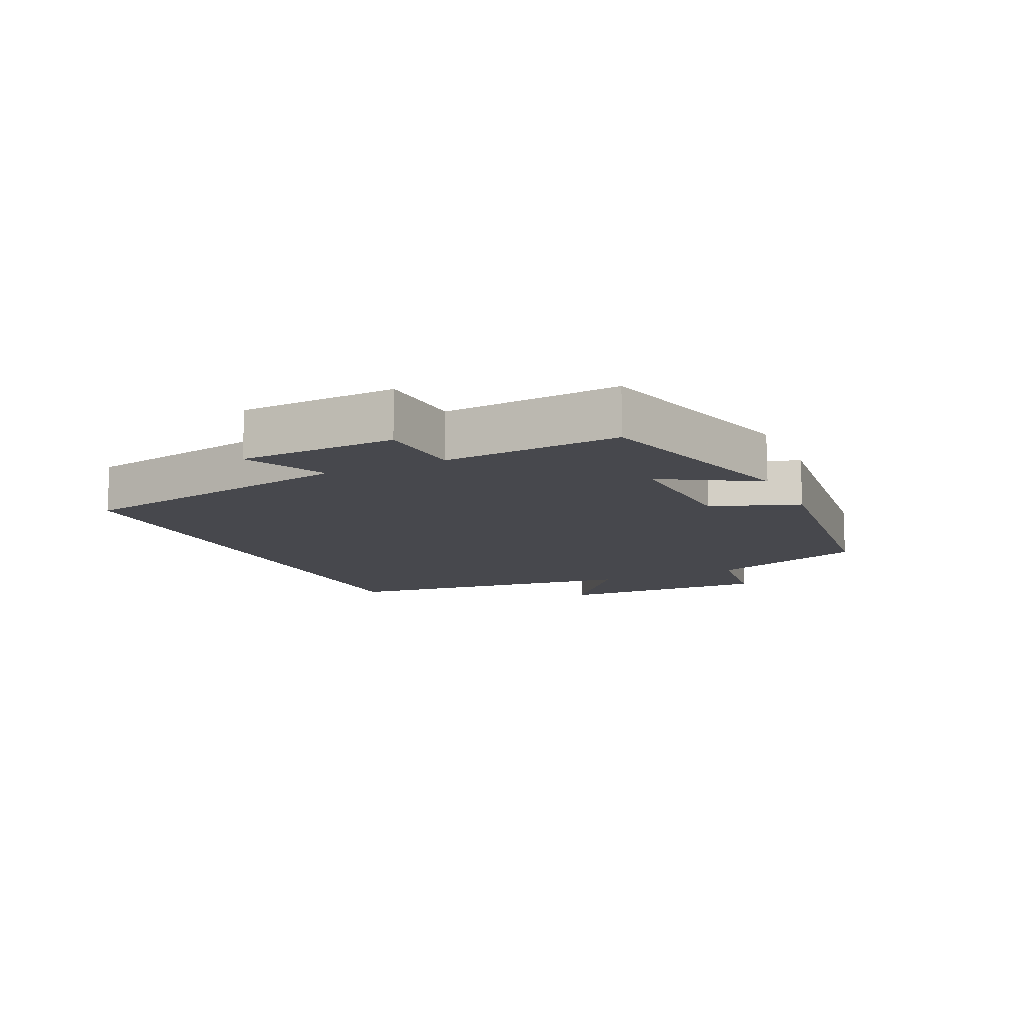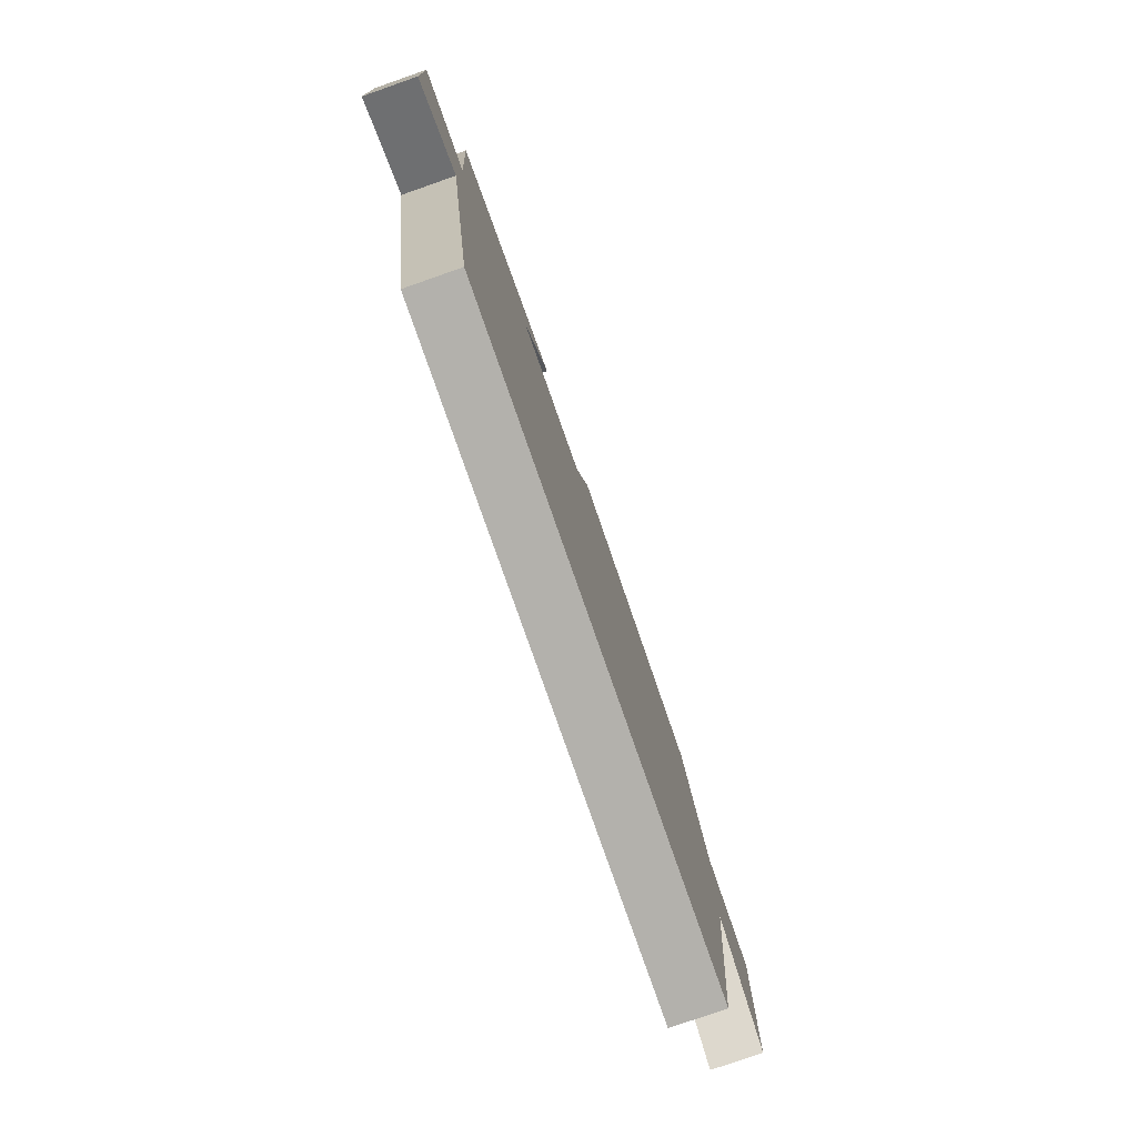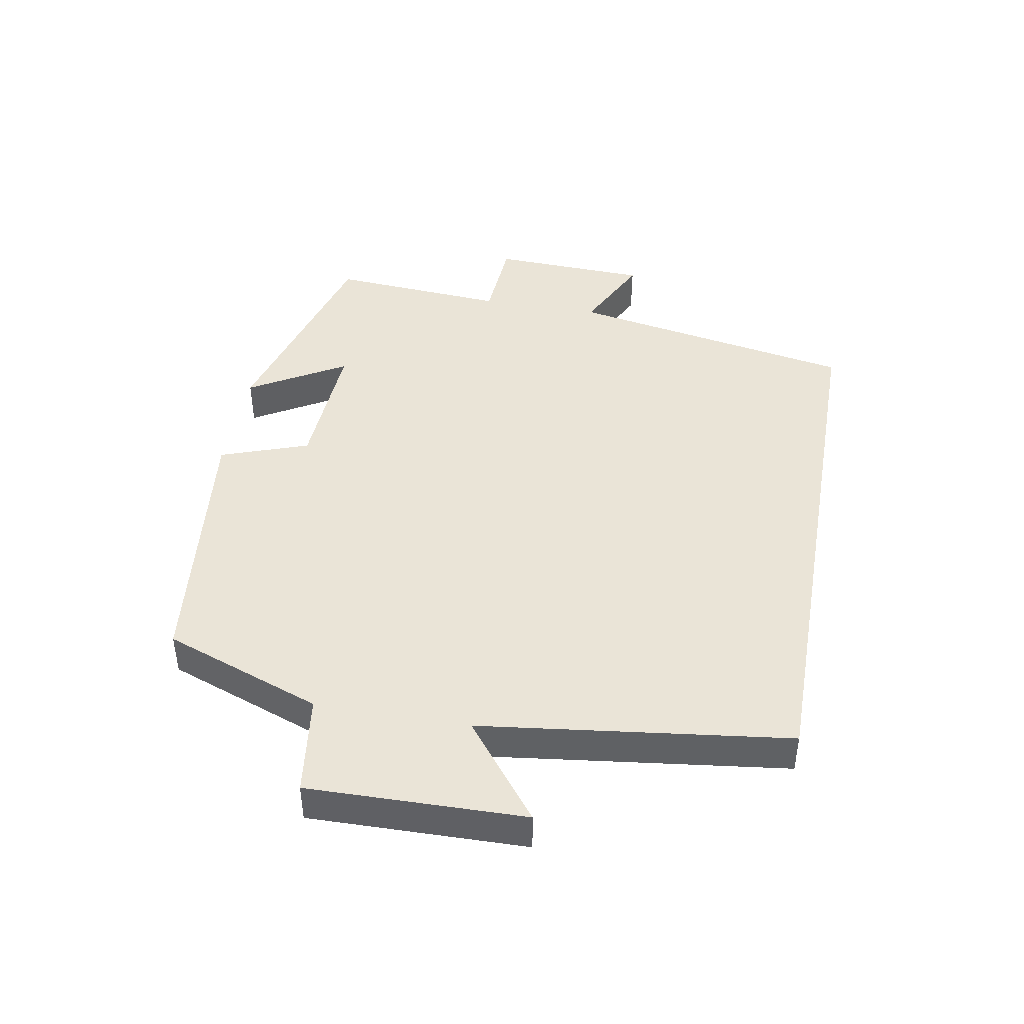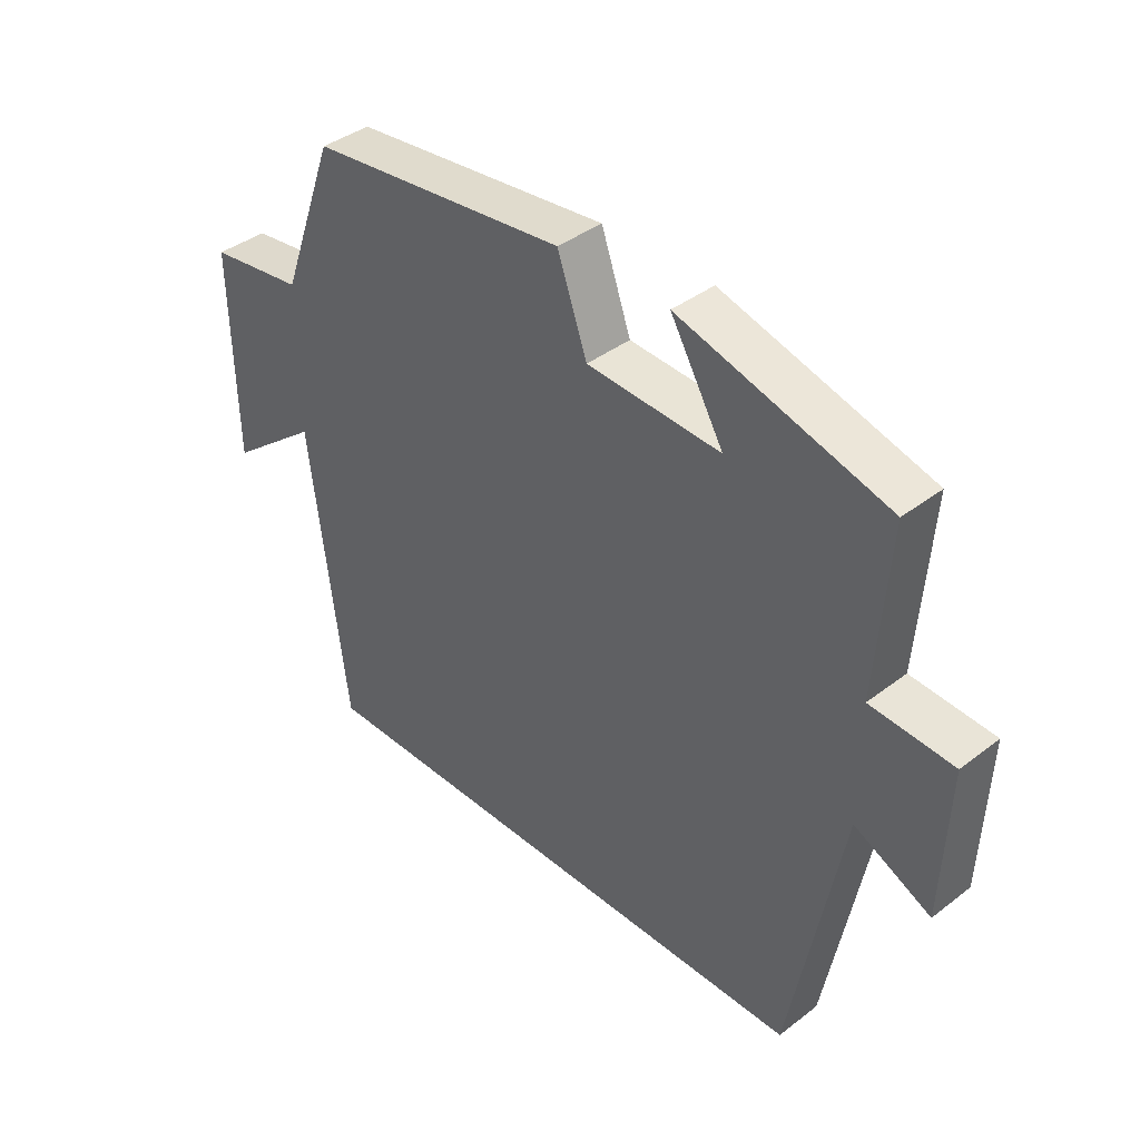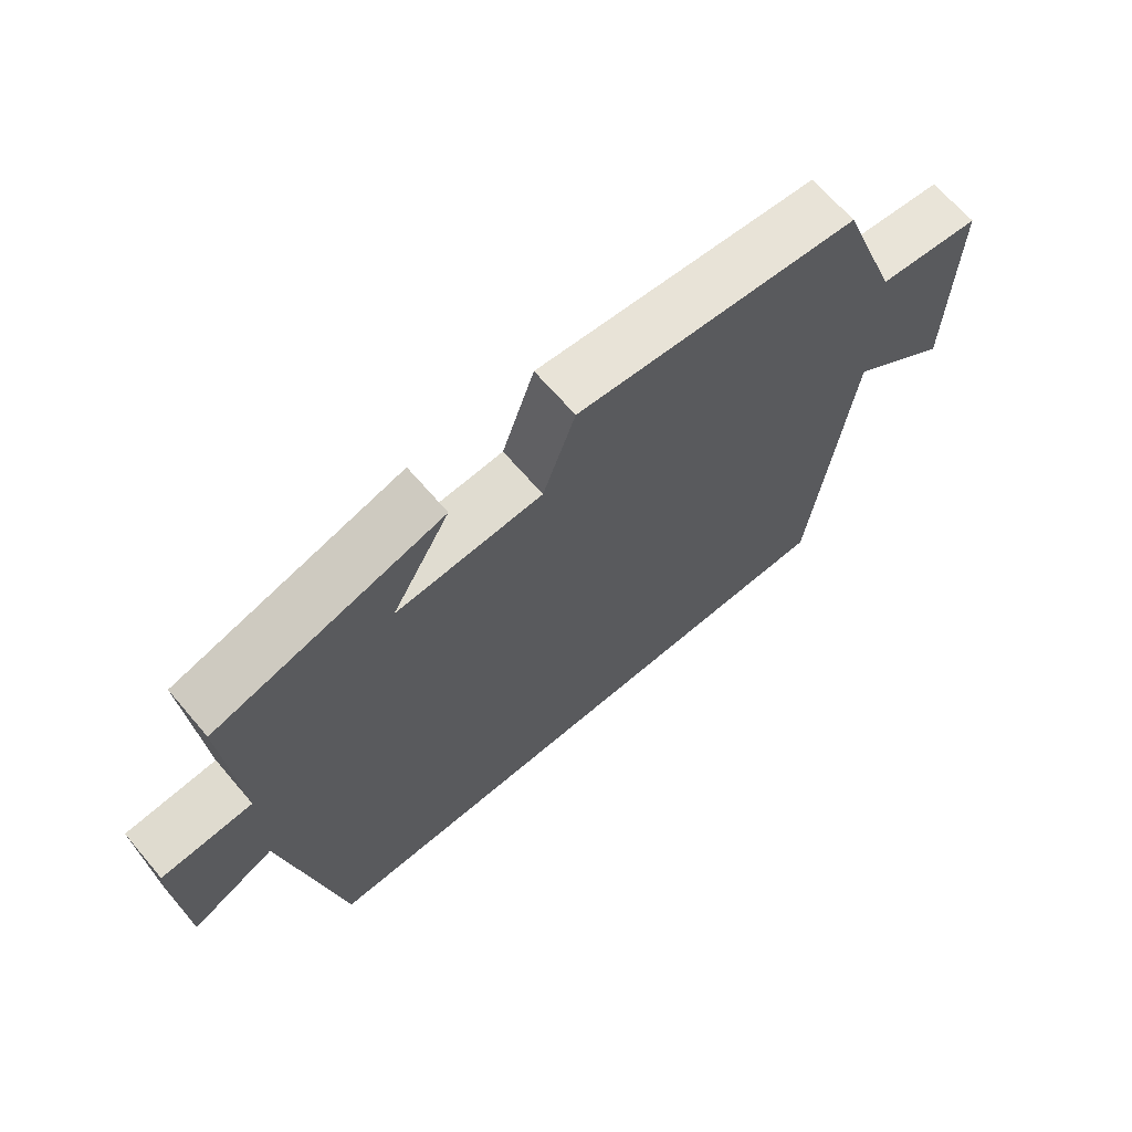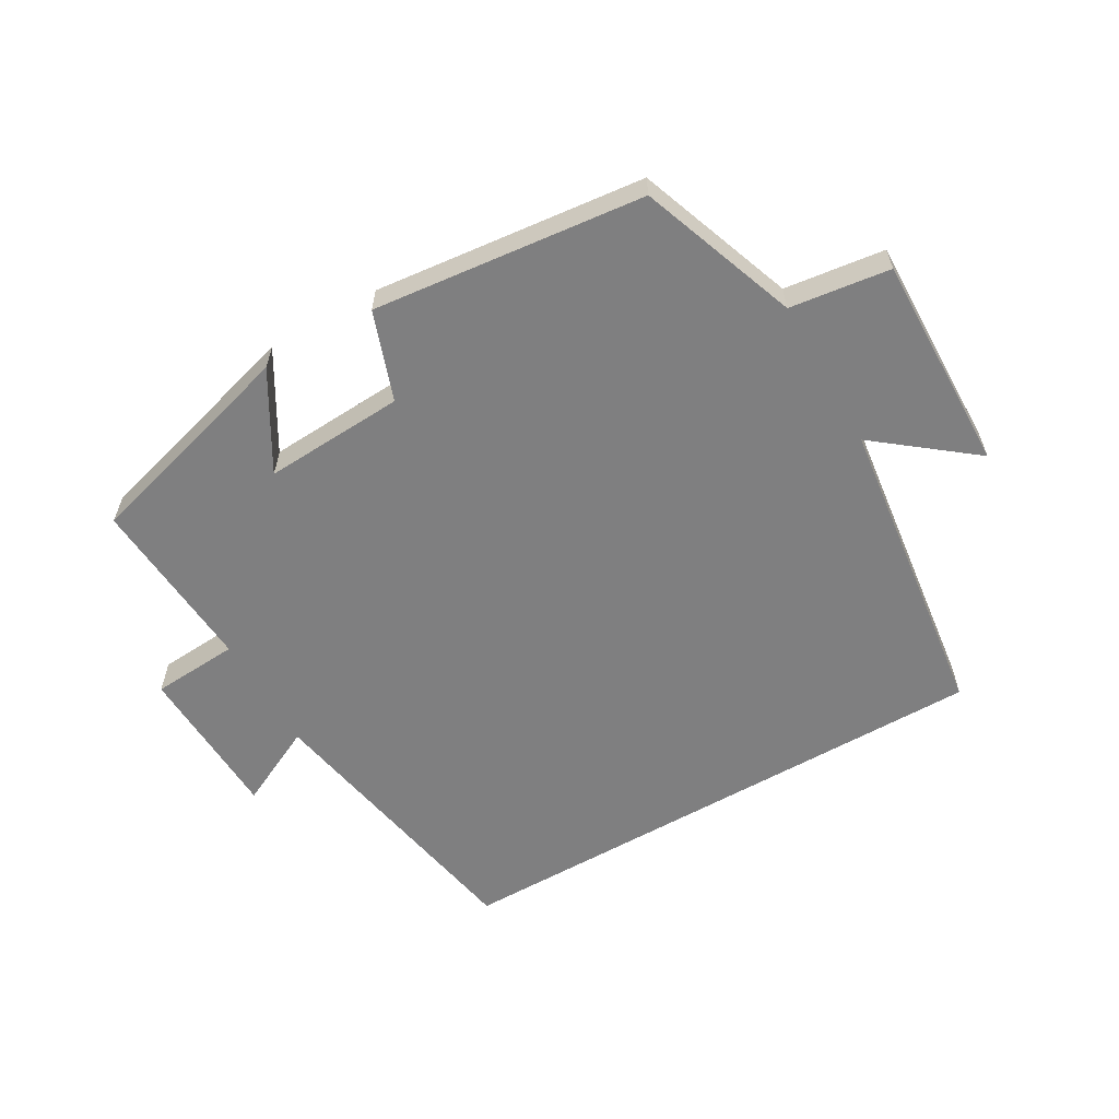
<metadata>
{"format":"obj","ext":"obj","renderer":"f3d","projection":"perspective","resolution":1024,"background":"white","views":[{"elev":-11.8,"azim":-65.2,"up":"+Y"},{"elev":-79.1,"azim":-70.7,"up":"+Z"},{"elev":43.9,"azim":100.0,"up":"+Y"},{"elev":39.4,"azim":-133.7,"up":"+Z"},{"elev":66.8,"azim":-40.5,"up":"+Z"},{"elev":-59.7,"azim":29.9,"up":"+Y"}]}
</metadata>
<code>
v 0.441 0.07 -0.5
v -0.417 0.07 -0.5
v -0.5 0.07 -0.057
v -0.624 0.07 -0.118
v -0.634 0.07 0.124
v -0.5 0.07 0.133
v -0.52 0.07 0.405
v -0.184 0.07 0.5
v -0.27 0.07 0.352
v -0.054 0.07 0.364
v -0.006 0.07 0.5
v 0.411 0.07 0.455
v 0.5 0.07 0.212
v 0.654 0.07 0.192
v 0.648 0.07 -0.142
v 0.5 0.07 -0.026
v 0.441 0 -0.5
v -0.417 0 -0.5
v -0.5 0 -0.057
v -0.624 0 -0.118
v -0.634 0 0.124
v -0.5 0 0.133
v -0.52 0 0.405
v -0.184 0 0.5
v -0.27 0 0.352
v -0.054 0 0.364
v -0.006 0 0.5
v 0.411 0 0.455
v 0.5 0 0.212
v 0.654 0 0.192
v 0.648 0 -0.142
v 0.5 0 -0.026
f 13 14 15 16
f 10 11 12 13
f 9 10 13 16
f 6 7 8 9
f 6 9 16 1
f 3 4 5 6
f 1 2 3 6
f 32 31 30 29
f 29 28 27 26
f 32 29 26 25
f 25 24 23 22
f 17 32 25 22
f 22 21 20 19
f 22 19 18 17
f 1 17 18 2
f 2 18 19 3
f 3 19 20 4
f 4 20 21 5
f 5 21 22 6
f 6 22 23 7
f 7 23 24 8
f 8 24 25 9
f 9 25 26 10
f 10 26 27 11
f 11 27 28 12
f 12 28 29 13
f 13 29 30 14
f 14 30 31 15
f 15 31 32 16
f 16 32 17 1

</code>
